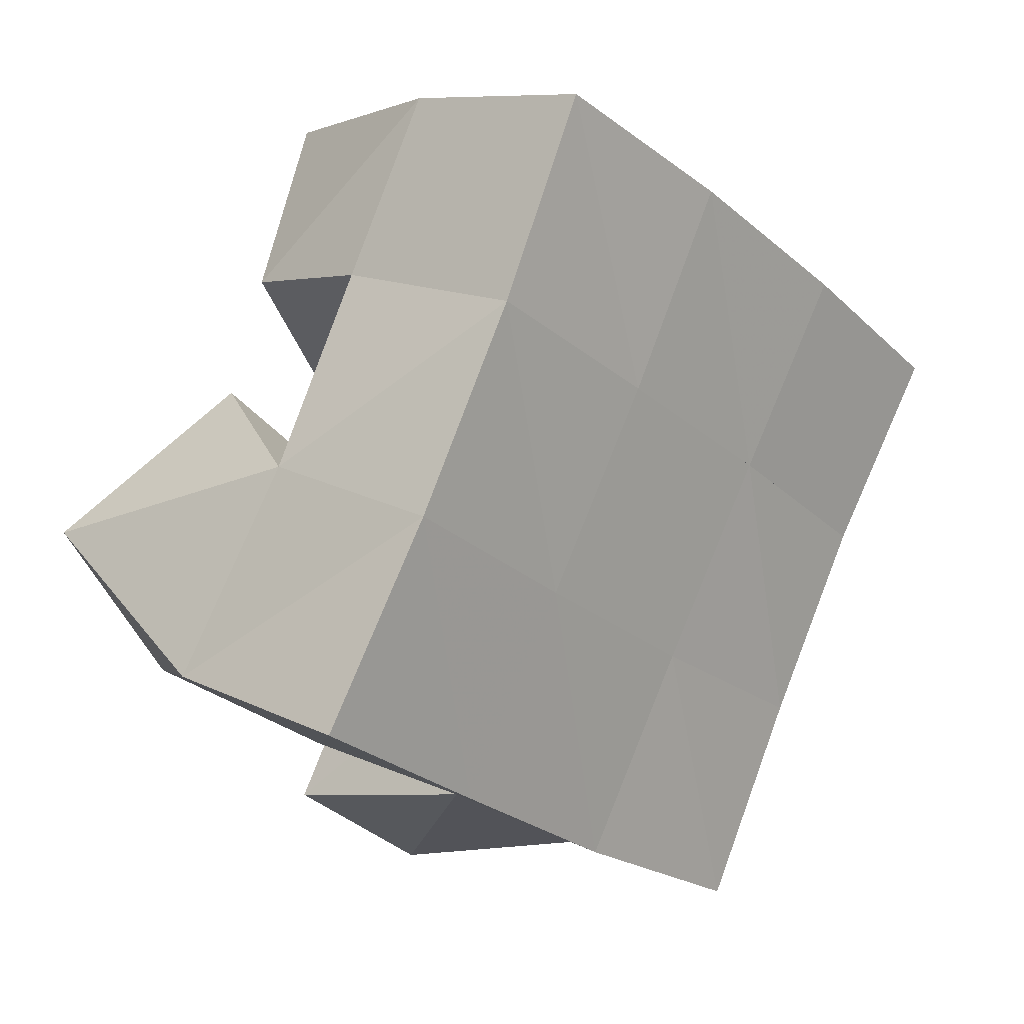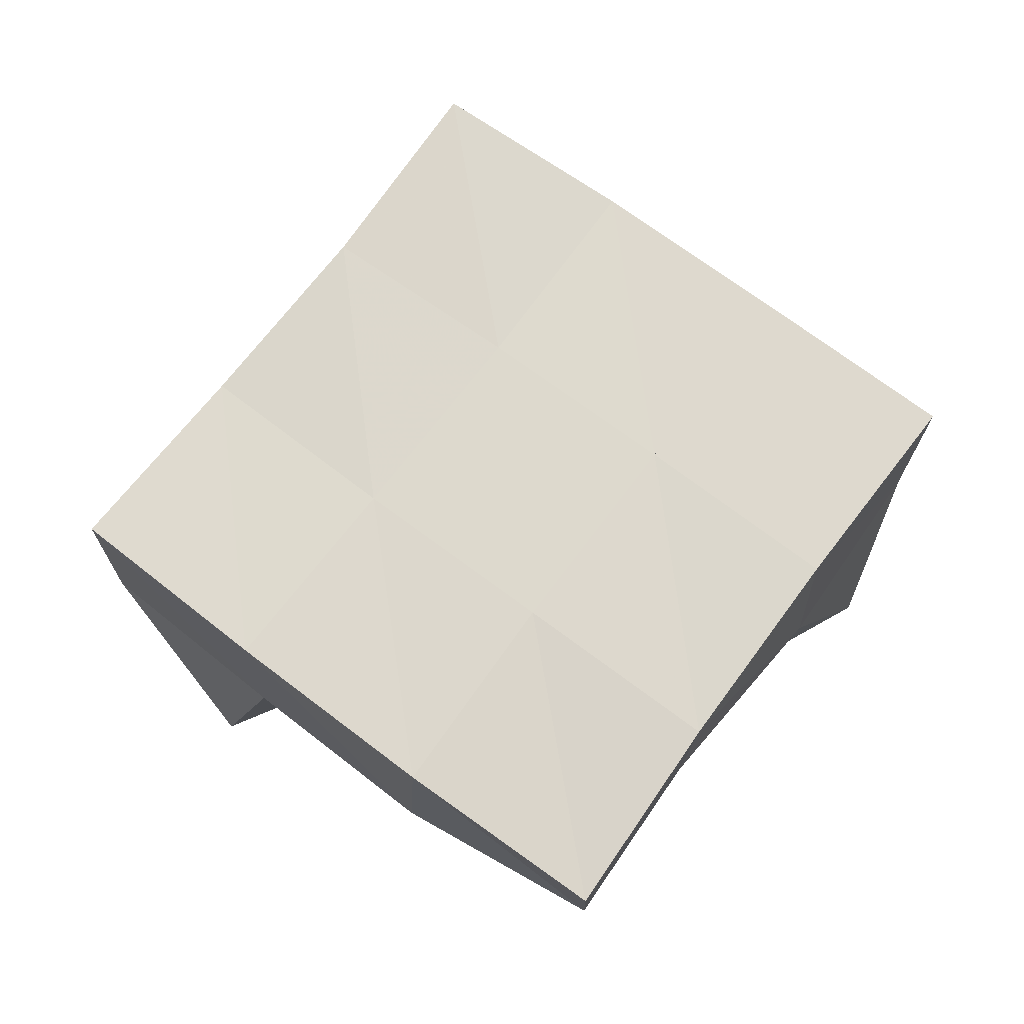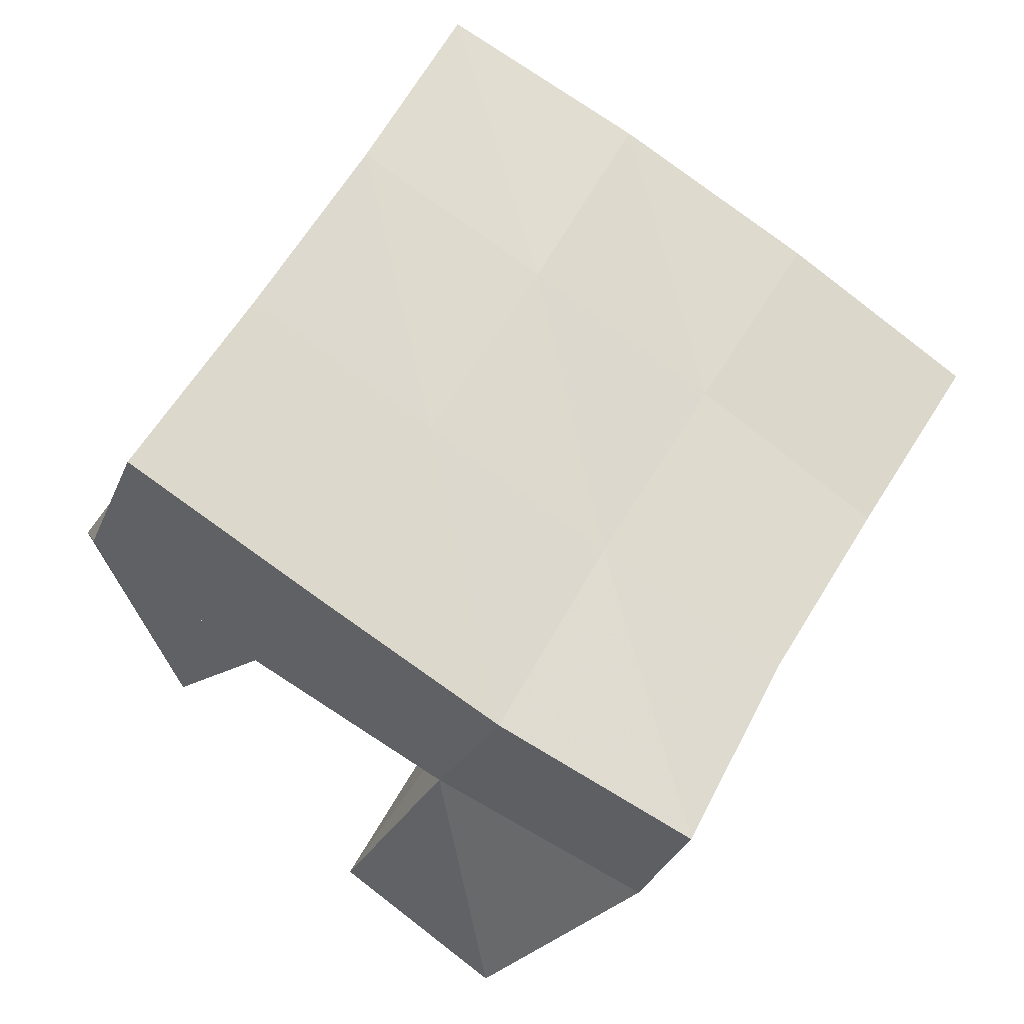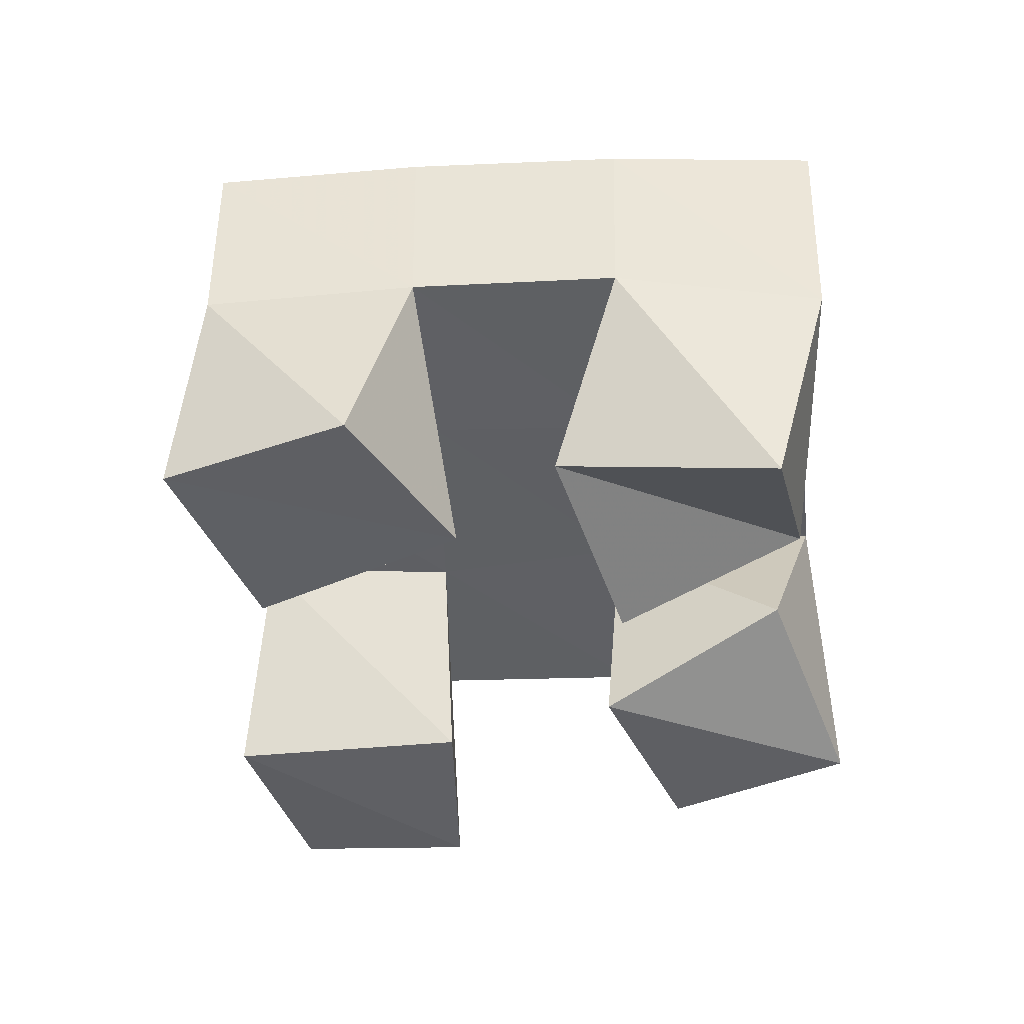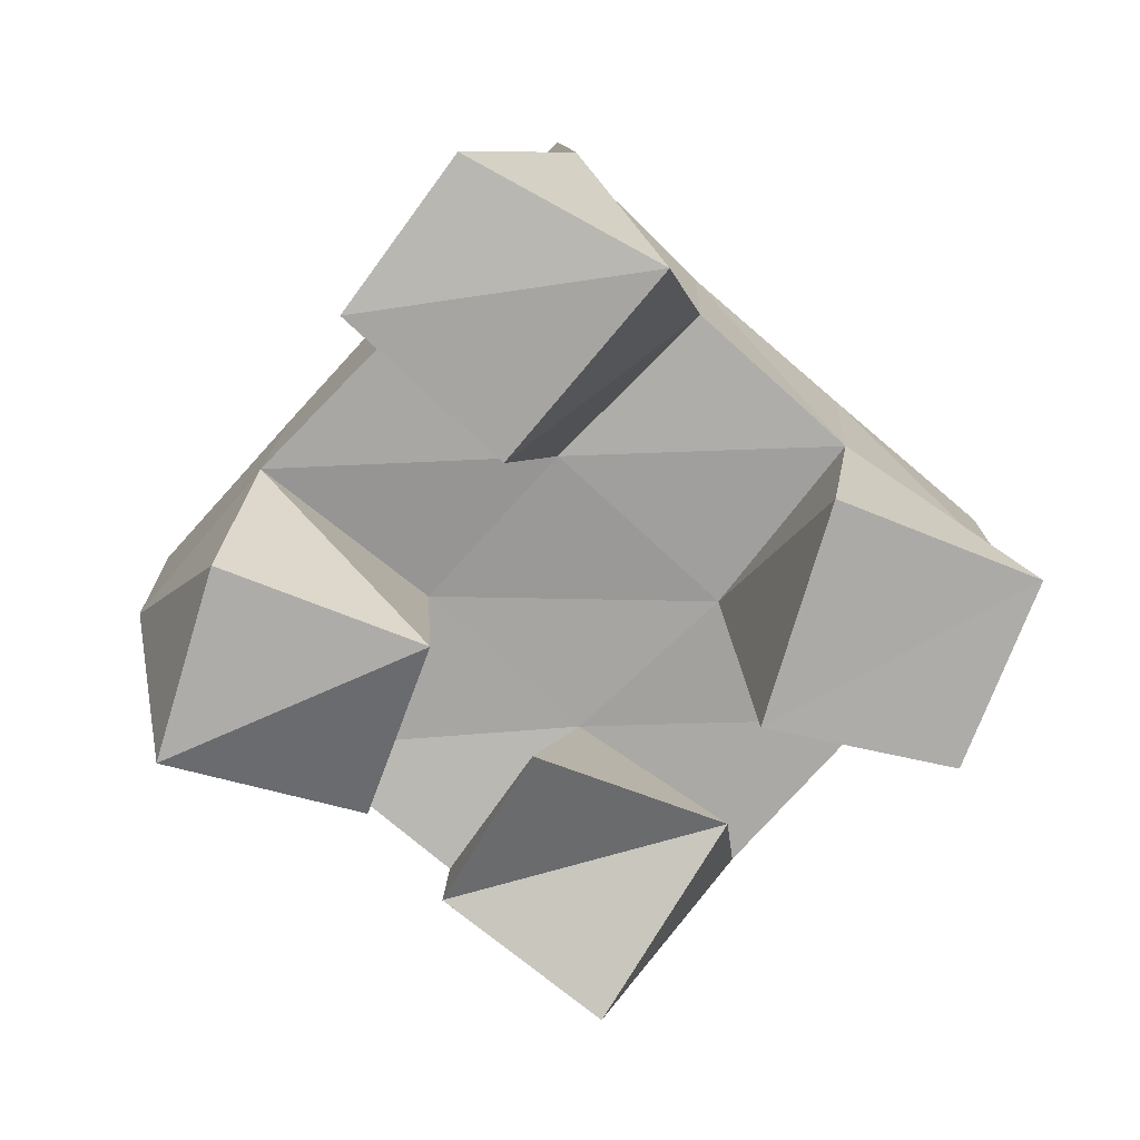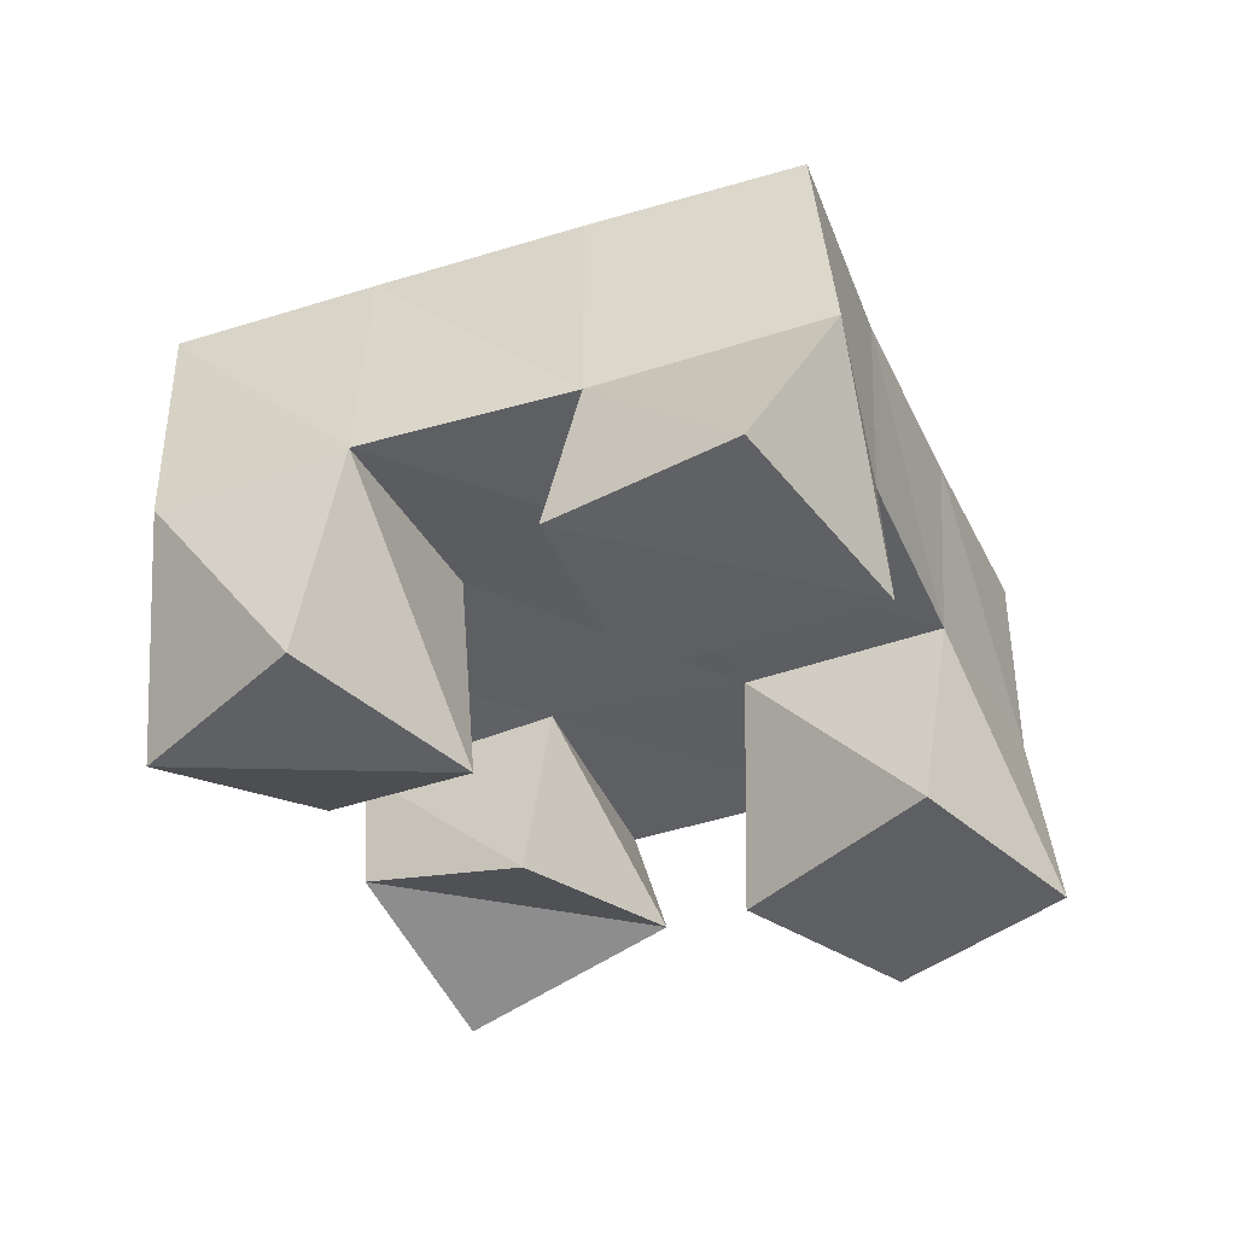
<metadata>
{"format":"obj","ext":"obj","renderer":"f3d","projection":"perspective","resolution":1024,"background":"white","views":[{"elev":13.1,"azim":135.2,"up":"+Z"},{"elev":74.1,"azim":6.7,"up":"+Y"},{"elev":-23.9,"azim":162.4,"up":"+Z"},{"elev":-42.2,"azim":-28.0,"up":"+Y"},{"elev":-75.9,"azim":-162.6,"up":"+Y"},{"elev":-41.7,"azim":171.9,"up":"+Y"}]}
</metadata>
<code>
v 1.693 0.1036 0.4847
v 1.67 0.1529 0.4962
v 1.728 0.1 0.5104
v 1.719 0.1495 0.5208
v 1.657 0.1 0.522
v 1.653 0.1502 0.5414
v 1.704 0.1013 0.5526
v 1.696 0.1497 0.564
v 1.719 0.1 0.6192
v 1.712 0.1547 0.6323
v 1.752 0.1165 0.6523
v 1.754 0.1516 0.6575
v 1.682 0.1106 0.6521
v 1.685 0.1547 0.6776
v 1.723 0.1 0.686
v 1.733 0.1525 0.6973
v 1.637 0.1 0.5821
v 1.629 0.1491 0.5822
v 1.667 0.1 0.6282
v 1.669 0.1523 0.6111
v 1.597 0.1006 0.6142
v 1.599 0.1519 0.6246
v 1.627 0.1 0.6512
v 1.642 0.1543 0.6518
v 1.774 0.1007 0.5552
v 1.765 0.1508 0.5457
v 1.801 0.1 0.5952
v 1.806 0.1514 0.5713
v 1.733 0.1 0.5876
v 1.737 0.1553 0.5892
v 1.762 0.1163 0.6262
v 1.782 0.1575 0.617
v 1.675 0.1996 0.4961
v 1.719 0.1985 0.5186
v 1.651 0.1999 0.5401
v 1.695 0.2006 0.5632
v 1.626 0.1989 0.5812
v 1.668 0.2019 0.6071
v 1.6 0.2009 0.6229
v 1.643 0.2034 0.6496
v 1.763 0.2003 0.5438
v 1.737 0.202 0.5875
v 1.711 0.2034 0.632
v 1.687 0.204 0.6759
v 1.806 0.2022 0.5693
v 1.78 0.2039 0.6129
v 1.755 0.204 0.6569
v 1.732 0.2025 0.7003
f 1 2 4
f 3 1 4
f 2 6 8
f 4 2 8
f 6 5 7
f 8 6 7
f 5 1 3
f 7 5 3
f 8 7 3
f 4 8 3
f 2 1 5
f 6 2 5
f 9 10 12
f 11 9 12
f 10 14 16
f 12 10 16
f 14 13 15
f 16 14 15
f 13 9 11
f 15 13 11
f 16 15 11
f 12 16 11
f 10 9 13
f 14 10 13
f 17 18 20
f 19 17 20
f 18 22 24
f 20 18 24
f 22 21 23
f 24 22 23
f 21 17 19
f 23 21 19
f 24 23 19
f 20 24 19
f 18 17 21
f 22 18 21
f 25 26 28
f 27 25 28
f 26 30 32
f 28 26 32
f 30 29 31
f 32 30 31
f 29 25 27
f 31 29 27
f 32 31 27
f 28 32 27
f 26 25 29
f 30 26 29
f 2 33 34
f 4 2 34
f 33 35 36
f 34 33 36
f 35 6 8
f 36 35 8
f 6 2 4
f 8 6 4
f 36 8 4
f 34 36 4
f 33 2 6
f 35 33 6
f 6 35 36
f 8 6 36
f 35 37 38
f 36 35 38
f 37 18 20
f 38 37 20
f 18 6 8
f 20 18 8
f 38 20 8
f 36 38 8
f 35 6 18
f 37 35 18
f 18 37 38
f 20 18 38
f 37 39 40
f 38 37 40
f 39 22 24
f 40 39 24
f 22 18 20
f 24 22 20
f 40 24 20
f 38 40 20
f 37 18 22
f 39 37 22
f 4 34 41
f 26 4 41
f 34 36 42
f 41 34 42
f 36 8 30
f 42 36 30
f 8 4 26
f 30 8 26
f 42 30 26
f 41 42 26
f 34 4 8
f 36 34 8
f 8 36 42
f 30 8 42
f 36 38 43
f 42 36 43
f 38 20 10
f 43 38 10
f 20 8 30
f 10 20 30
f 43 10 30
f 42 43 30
f 36 8 20
f 38 36 20
f 20 38 43
f 10 20 43
f 38 40 44
f 43 38 44
f 40 24 14
f 44 40 14
f 24 20 10
f 14 24 10
f 44 14 10
f 43 44 10
f 38 20 24
f 40 38 24
f 26 41 45
f 28 26 45
f 41 42 46
f 45 41 46
f 42 30 32
f 46 42 32
f 30 26 28
f 32 30 28
f 46 32 28
f 45 46 28
f 41 26 30
f 42 41 30
f 30 42 46
f 32 30 46
f 42 43 47
f 46 42 47
f 43 10 12
f 47 43 12
f 10 30 32
f 12 10 32
f 47 12 32
f 46 47 32
f 42 30 10
f 43 42 10
f 10 43 47
f 12 10 47
f 43 44 48
f 47 43 48
f 44 14 16
f 48 44 16
f 14 10 12
f 16 14 12
f 48 16 12
f 47 48 12
f 43 10 14
f 44 43 14

</code>
